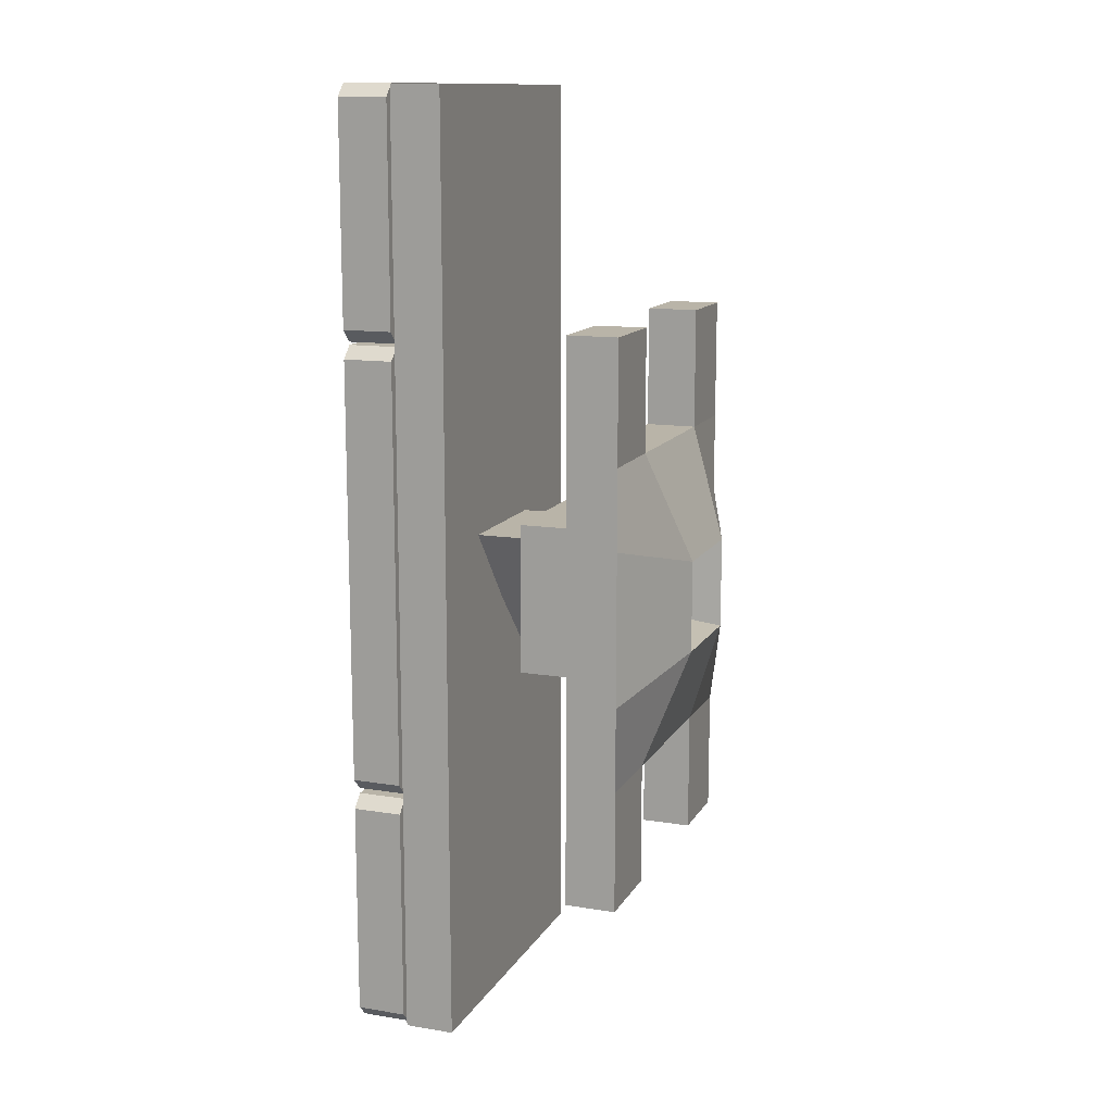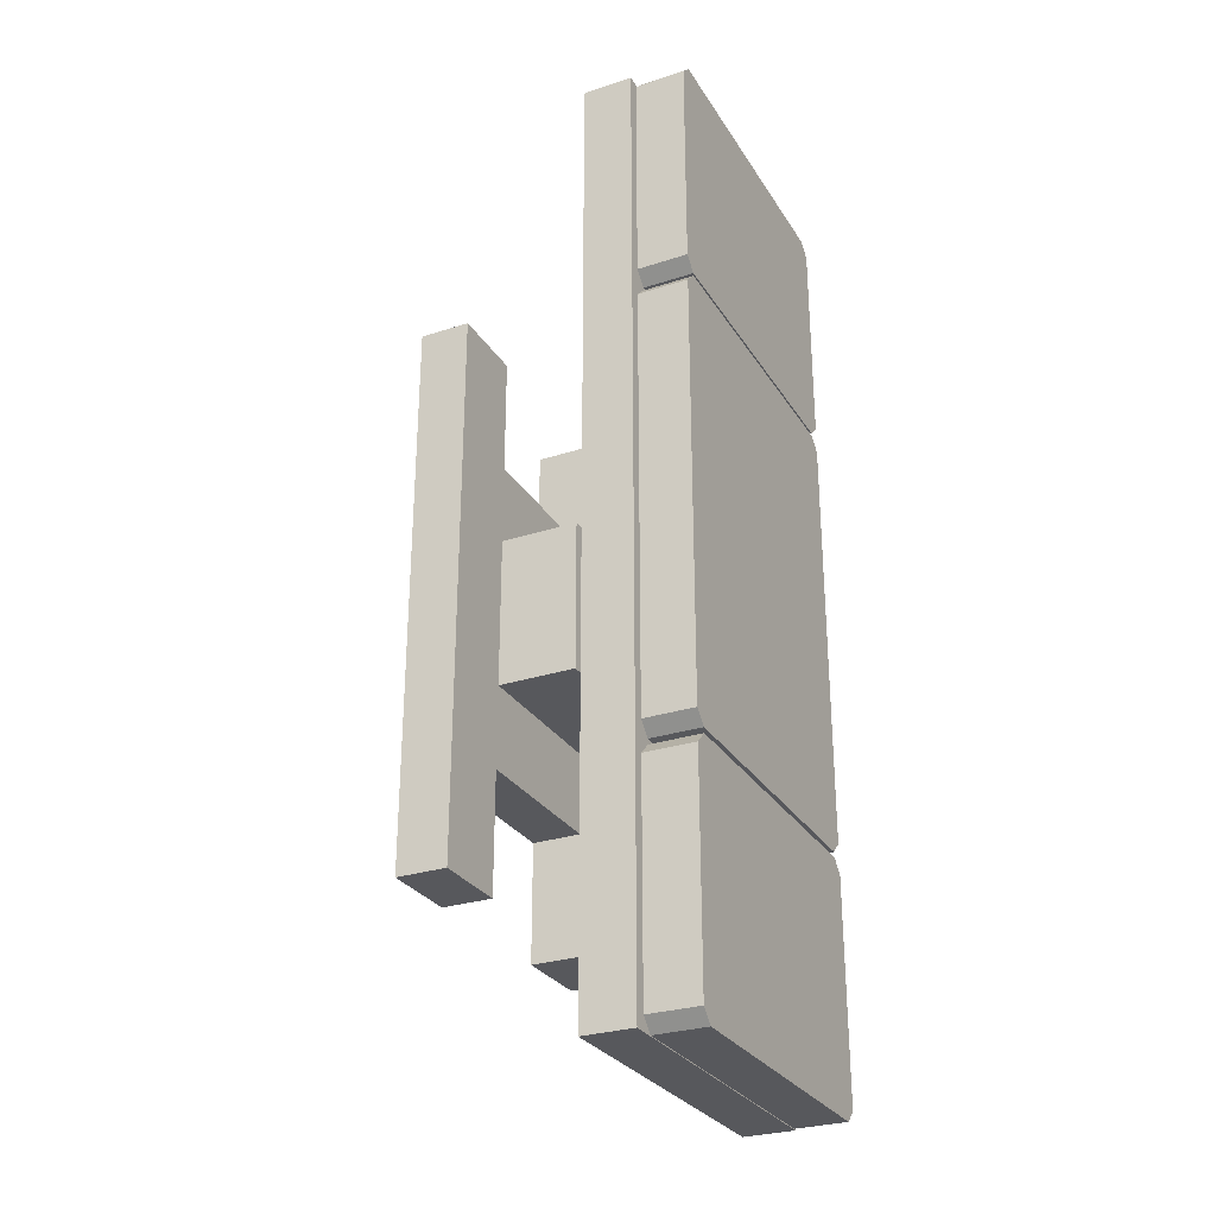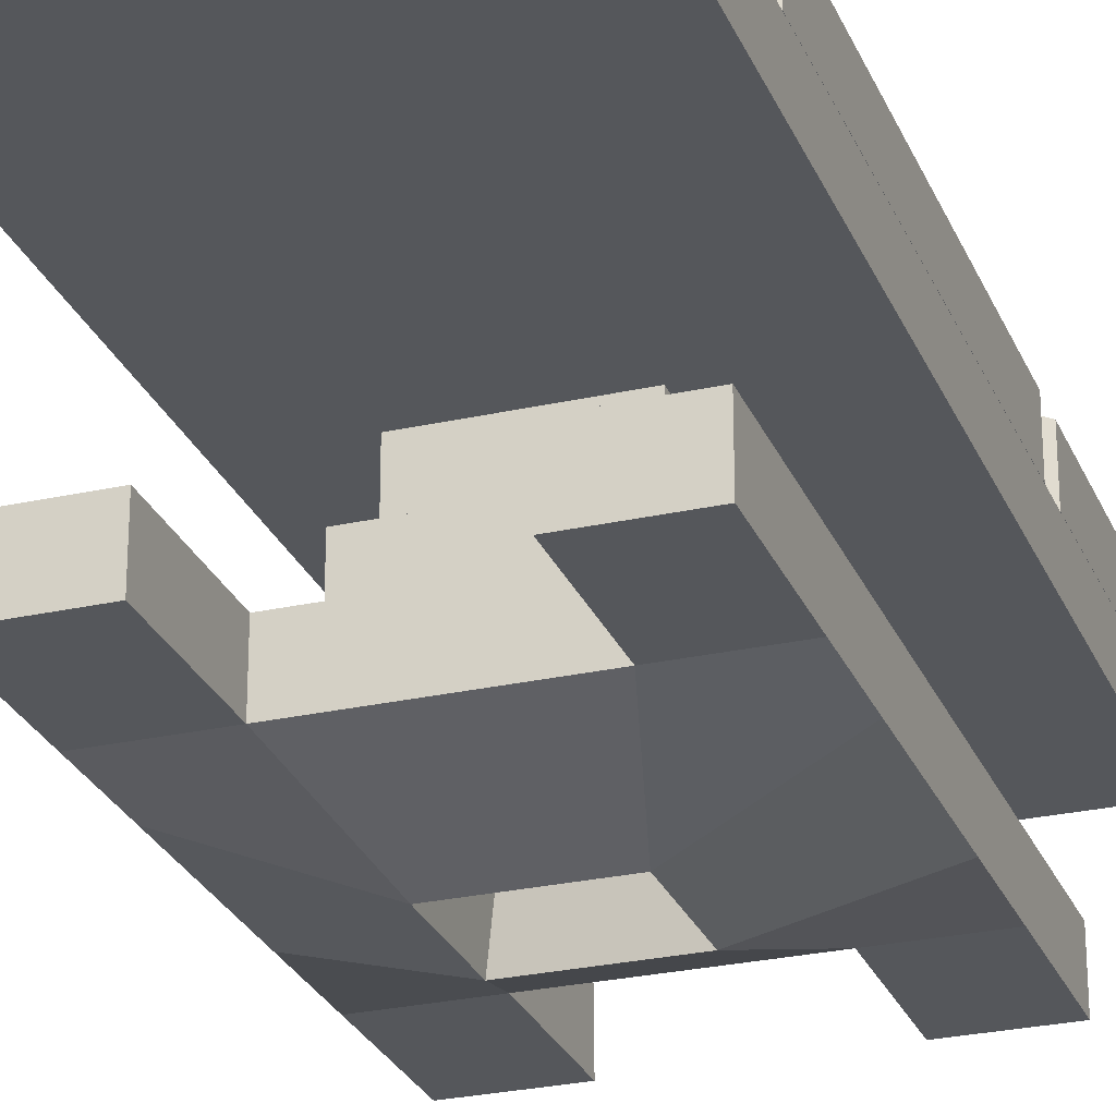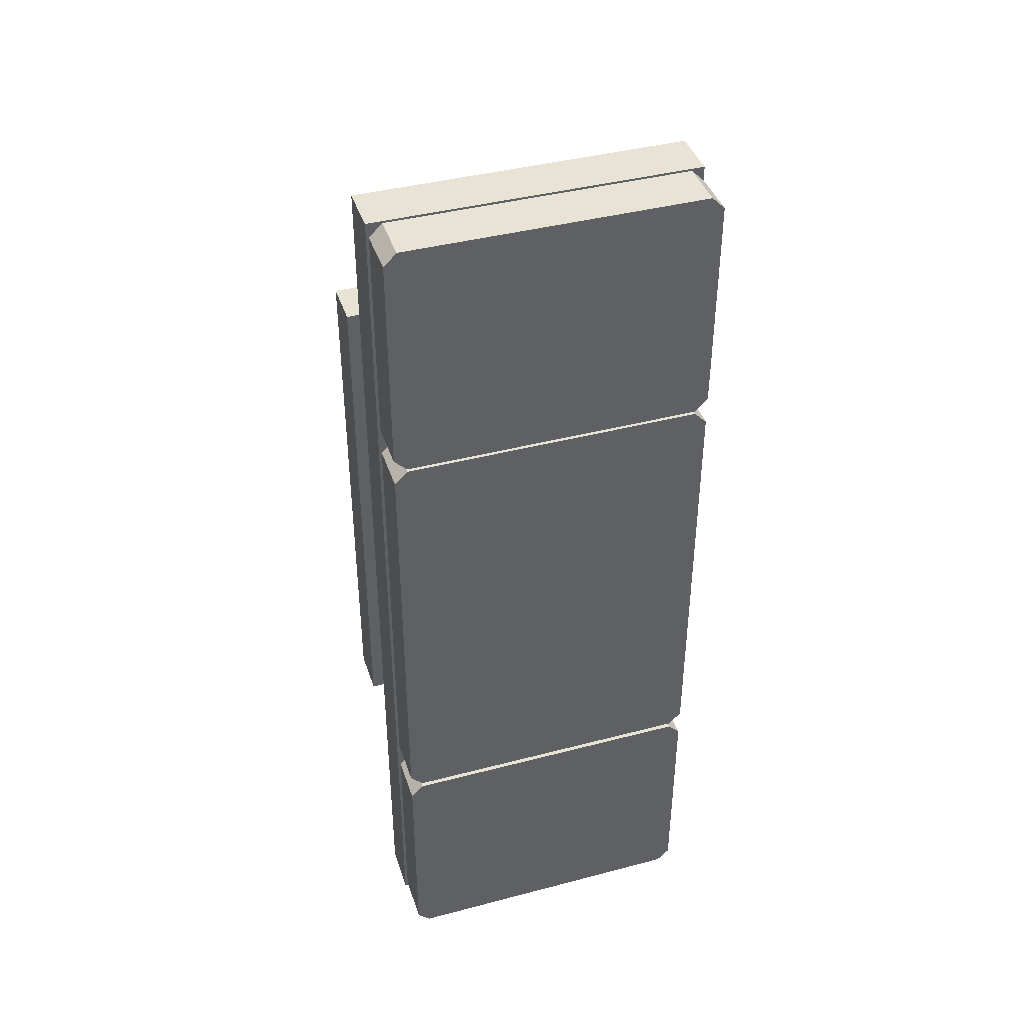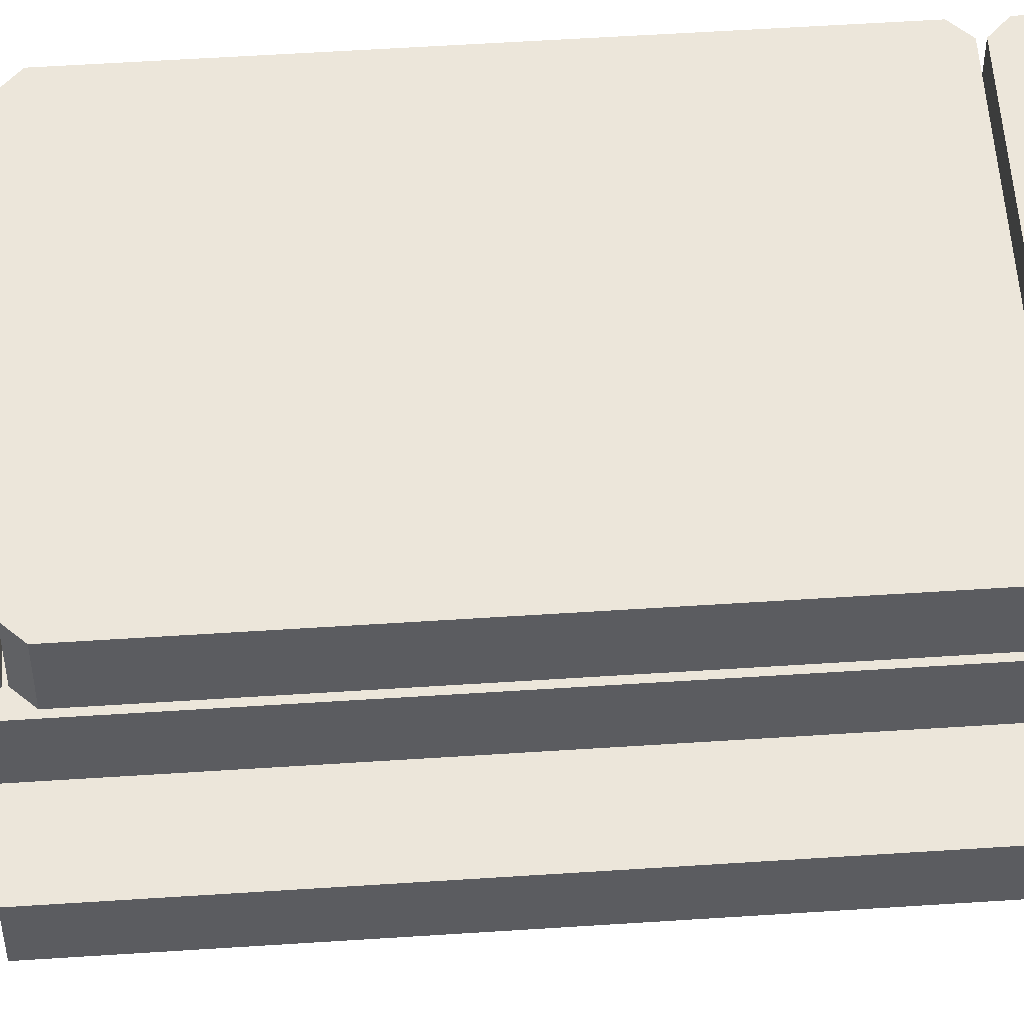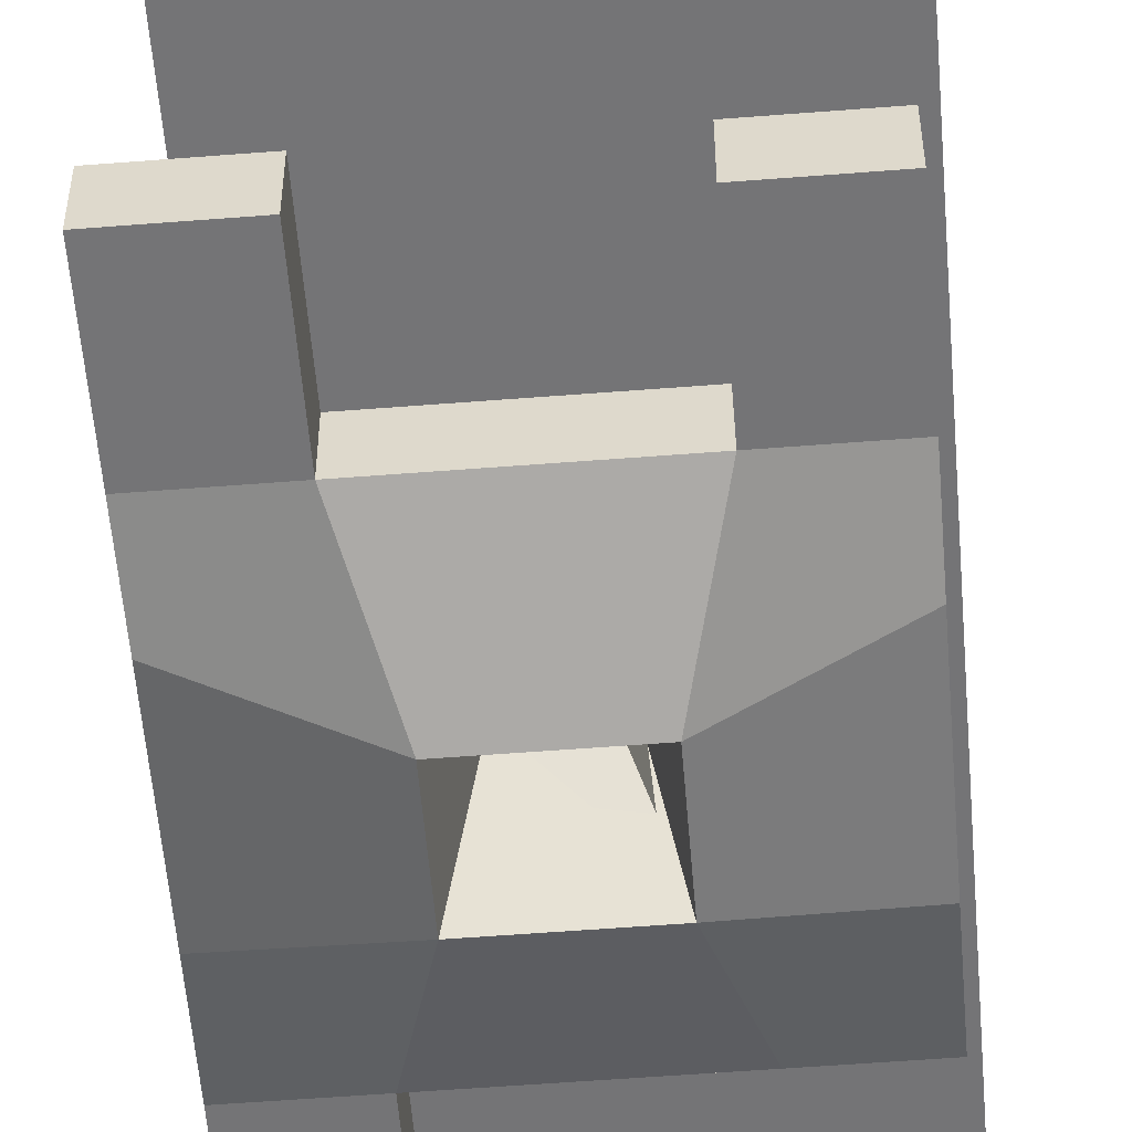
<metadata>
{"format":"obj","ext":"obj","renderer":"f3d","projection":"perspective","resolution":1024,"background":"white","views":[{"elev":13.1,"azim":-69.8,"up":"+Z"},{"elev":-28.6,"azim":116.0,"up":"+Z"},{"elev":-26.8,"azim":19.3,"up":"+Y"},{"elev":41.1,"azim":162.3,"up":"+Z"},{"elev":54.5,"azim":86.0,"up":"+Y"},{"elev":-56.3,"azim":4.7,"up":"+Y"}]}
</metadata>
<code>
o Plane
v -1.42 -0.5358 1.759
v 0.8384 -0.5358 1.759
v -1.42 -0.5358 -2.067
v 0.8384 -0.5358 -2.067
v -1.42 -0.5358 0.9331
v 0.8384 -0.5358 0.9331
v 0.8384 -0.5358 -1.228
v -1.42 -0.5358 -1.228
v -0.8481 -0.5358 1.759
v -0.8481 -0.5358 -2.067
v -0.8481 -0.5358 0.9331
v -0.8481 -0.5358 -1.228
v 0.2947 -0.5358 1.759
v 0.2947 -0.5358 -2.067
v 0.2947 -0.5358 0.9331
v 0.2947 -0.5358 -1.228
v -1.42 -0.5358 0.3857
v 0.8384 -0.5358 0.3857
v -0.8481 -0.5358 0.3857
v 0.2947 -0.5358 0.3857
v 0.8384 -0.5358 -0.6564
v -0.8481 -0.5358 -0.6564
v 0.2947 -0.5358 -0.6564
v -1.42 -0.5358 -0.6564
v -0.7266 0.001765 0.2642
v 0.1732 0.001765 0.2642
v -0.7266 0.001765 -0.535
v 0.1732 0.001765 -0.535
v 0.2947 0.001765 0.3857
v -0.8481 0.001765 0.3857
v -0.8481 0.001765 -0.6564
v 0.2947 0.001765 -0.6564
v -0.7266 0.3611 0.2642
v 0.1732 0.3611 0.2642
v -0.4245 0.3066 -0.2443
v 0.1732 0.3611 -0.535
v -1.293 0.7077 3.298
v 0.9388 0.7077 3.298
v -1.293 0.7077 -3.213
v 0.9388 0.7077 -3.213
v -0.7935 0.1094 -1.07
v -1.193 1.084 3.303
v -1.281 1.084 3.216
v 0.8391 1.084 3.303
v 0.9264 1.084 3.216
v -1.193 1.084 1.624
v -1.281 1.084 1.711
v 0.8391 1.084 1.624
v 0.9264 1.084 1.711
v -1.193 1.084 -1.551
v -1.281 1.084 -1.638
v 0.8391 1.084 -1.551
v 0.9264 1.084 -1.638
v -1.193 1.084 -3.231
v -1.281 1.084 -3.143
v 0.8391 1.084 -3.231
v 0.9264 1.084 -3.143
v -1.193 1.084 1.604
v -1.281 1.084 1.516
v 0.8391 1.084 1.604
v 0.9264 1.084 1.516
v -1.193 1.084 -1.514
v -1.281 1.084 -1.427
v 0.8391 1.084 -1.514
v 0.9264 1.084 -1.427
v -1.42 -0.8808 1.759
v 0.8384 -0.8808 1.759
v -1.42 -0.8808 -2.067
v 0.8384 -0.8808 -2.067
v -1.42 -0.8808 0.9331
v 0.8384 -0.8808 0.9331
v 0.8384 -0.8808 -1.228
v -1.42 -0.8808 -1.228
v -0.8481 -0.8808 1.759
v -0.8481 -0.8808 -2.067
v -0.8481 -0.8808 0.9331
v -0.8481 -0.8808 -1.228
v 0.2947 -0.8808 1.759
v 0.2947 -0.8808 -2.067
v 0.2947 -0.8808 0.9331
v 0.2947 -0.8808 -1.228
v -1.42 -0.8808 0.3857
v 0.8384 -0.8808 0.3857
v -0.6411 -1.157 0.1787
v 0.08769 -1.157 0.1787
v 0.8384 -0.8808 -0.6564
v -0.6411 -1.157 -0.4494
v 0.08769 -1.157 -0.4494
v -1.42 -0.8808 -0.6564
v -0.53 -0.8038 0.08287
v -0.09509 -0.8032 -0.004109
v -0.6421 -0.4715 -0.448
v -0.01131 -0.7826 -0.3387
v -0.05031 -0.3432 0.04068
v -0.5031 -0.3432 0.04068
v -0.5031 -0.3432 -0.3114
v -0.05031 -0.3432 -0.3114
v -0.431 -0.03462 -0.006951
v -0.1791 -0.007542 -0.086
v -0.2627 -0.0384 -0.06916
v -0.09722 -0.03204 -0.2415
v -1.293 0.3627 3.298
v 0.9388 0.3627 3.298
v -1.293 0.3627 -3.213
v 0.9388 0.3627 -3.213
v -0.7935 0.1094 -1.07
v -1.193 0.739 3.303
v -1.281 0.739 3.216
v 0.8391 0.739 3.303
v 0.9264 0.739 3.216
v -1.193 0.739 1.624
v -1.281 0.739 1.711
v 0.8391 0.739 1.624
v 0.9264 0.739 1.711
v -1.193 0.739 -1.551
v -1.281 0.739 -1.638
v 0.8391 0.739 -1.551
v 0.9264 0.739 -1.638
v -1.193 0.739 -3.231
v -1.281 0.739 -3.143
v 0.8391 0.739 -3.231
v 0.9264 0.739 -3.143
v -1.193 0.739 1.604
v -1.281 0.739 1.516
v 0.8391 0.739 1.604
v 0.9264 0.739 1.516
v -1.193 0.739 -1.514
v -1.281 0.739 -1.427
v 0.8391 0.739 -1.514
v 0.9264 0.739 -1.427
g Plane_Plane_Material.001
f 23 21 7 16
f 24 22 12 8
f 5 11 19 17
f 15 6 18 20
f 26 25 30 29
f 25 27 31 30
f 27 28 32 31
f 37 38 40 39
f 88 81 72 86
f 89 73 77 87
f 70 82 84 76
f 80 85 83 71
f 91 94 95 90
f 90 95 96 92
f 92 96 97 93
f 102 104 105 103
f 5 17 82 70
f 7 21 86 72
f 18 6 71 83
f 24 8 73 89
f 37 39 104 102
f 38 37 102 103
f 40 38 103 105
f 39 40 105 104
g Plane_Plane_Material.004
f 16 7 4 14
f 13 2 6 15
f 1 9 11 5
f 8 12 10 3
f 22 23 16 12
f 11 15 20 19
f 22 19 30 31
f 17 19 22 24
f 20 18 21 23
f 26 28 36 34
f 19 20 29 30
f 23 22 31 32
f 20 23 32 29
f 28 26 29 32
f 33 34 36 35
f 25 26 34 33
f 28 27 35 36
f 27 25 33 35
f 81 79 69 72
f 78 80 71 67
f 66 70 76 74
f 73 68 75 77
f 87 77 81 88
f 76 84 85 80
f 87 96 95 84
f 82 89 87 84
f 85 88 86 83
f 91 99 101 93
f 84 95 94 85
f 88 97 96 87
f 85 94 97 88
f 93 97 94 91
f 98 100 101 99
f 90 98 99 91
f 93 101 100 92
f 92 100 98 90
f 1 5 70 66
f 2 13 78 67
f 4 7 72 69
f 3 10 75 68
f 6 2 67 71
f 8 3 68 73
f 9 1 66 74
f 15 11 76 80
f 12 16 81 77
f 11 9 74 76
f 10 12 77 75
f 14 4 69 79
f 13 15 80 78
f 16 14 79 81
f 17 24 89 82
f 21 18 83 86
g Plane_Plane_Material
f 51 50 52 53 57 56 54 55
f 59 58 60 61 65 64 62 63
f 43 42 44 45 49 48 46 47
f 116 120 119 121 122 118 117 115
f 124 128 127 129 130 126 125 123
f 108 112 111 113 114 110 109 107
f 43 47 112 108
f 42 43 108 107
f 44 42 107 109
f 45 44 109 110
f 49 45 110 114
f 48 49 114 113
f 46 48 113 111
f 47 46 111 112
f 51 55 120 116
f 50 51 116 115
f 52 50 115 117
f 53 52 117 118
f 57 53 118 122
f 56 57 122 121
f 54 56 121 119
f 55 54 119 120
f 59 63 128 124
f 58 59 124 123
f 60 58 123 125
f 61 60 125 126
f 65 61 126 130
f 64 65 130 129
f 62 64 129 127
f 63 62 127 128

</code>
